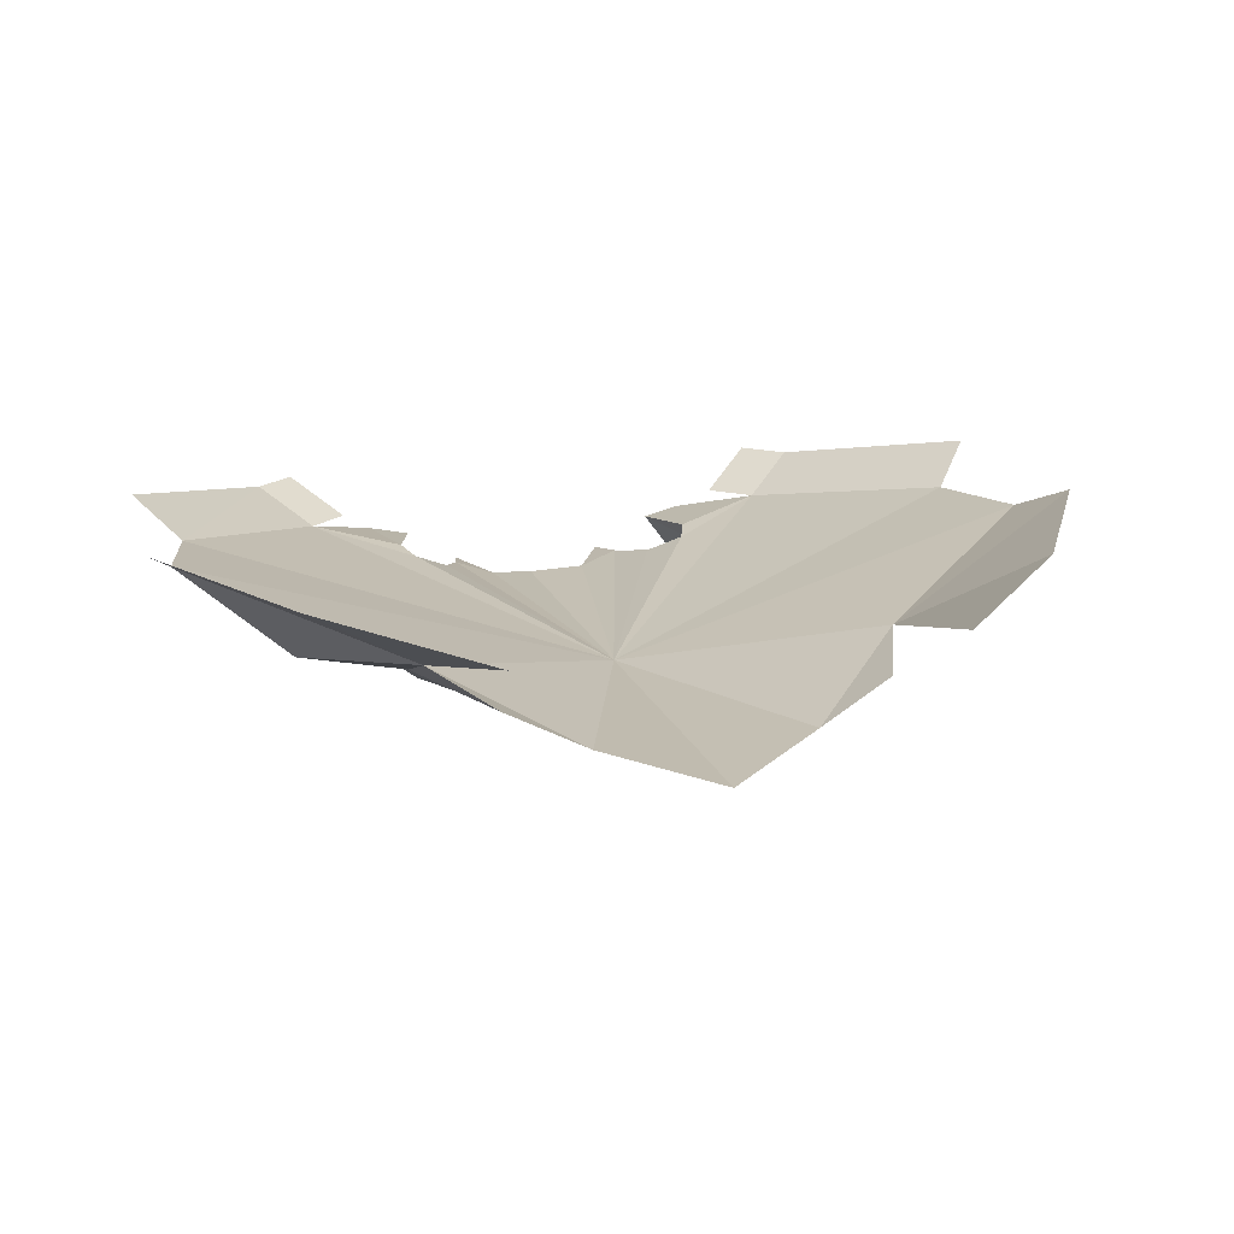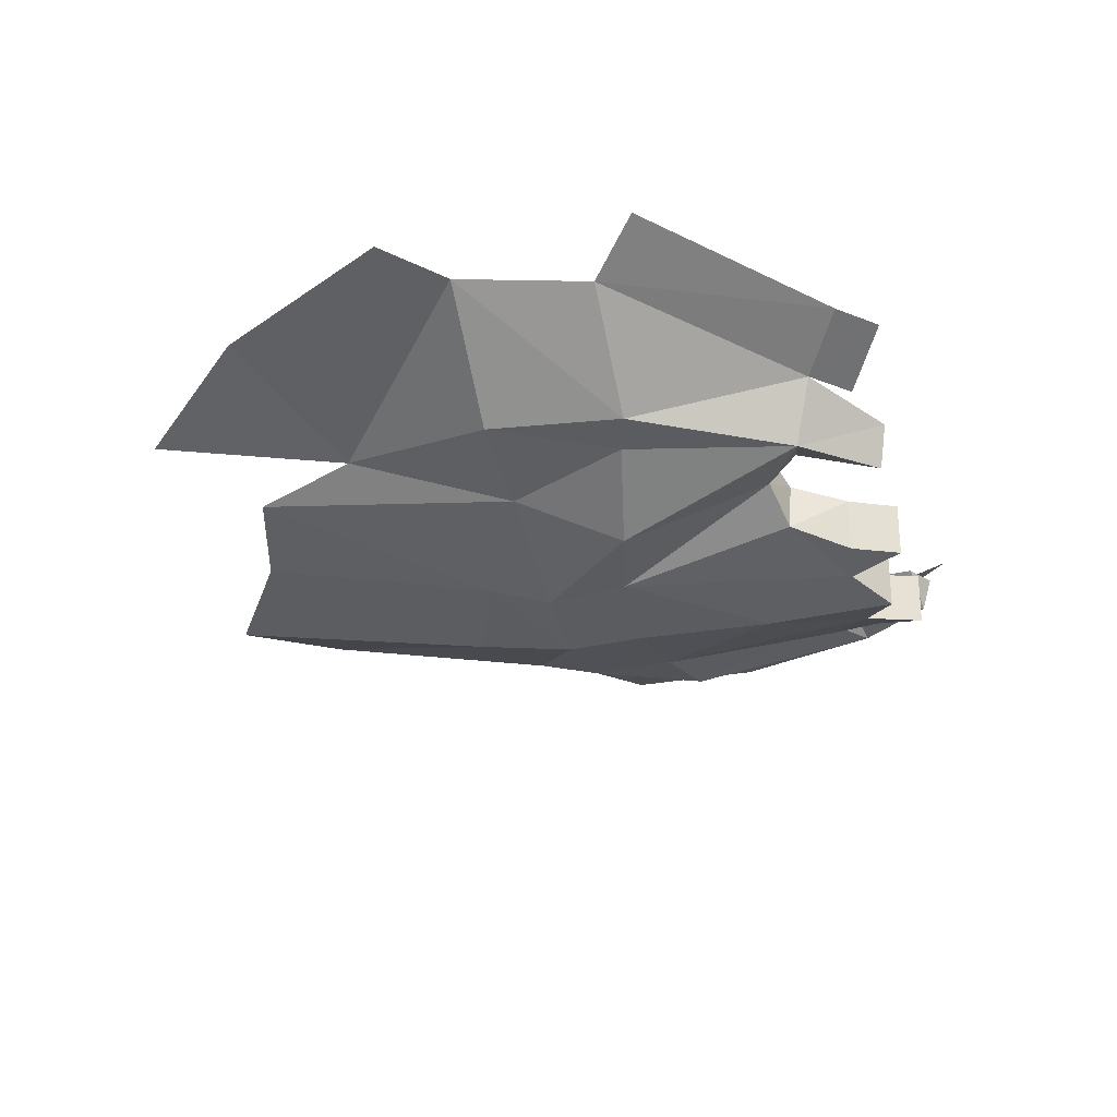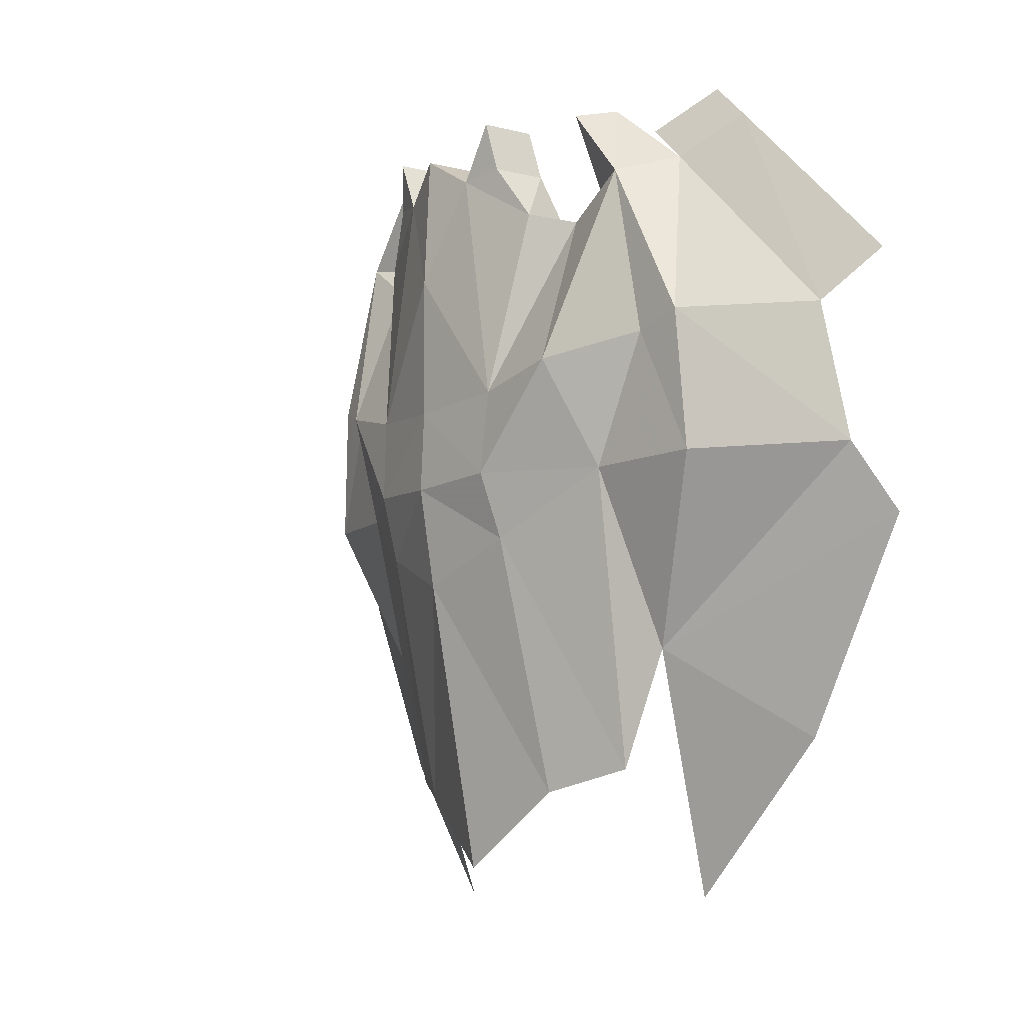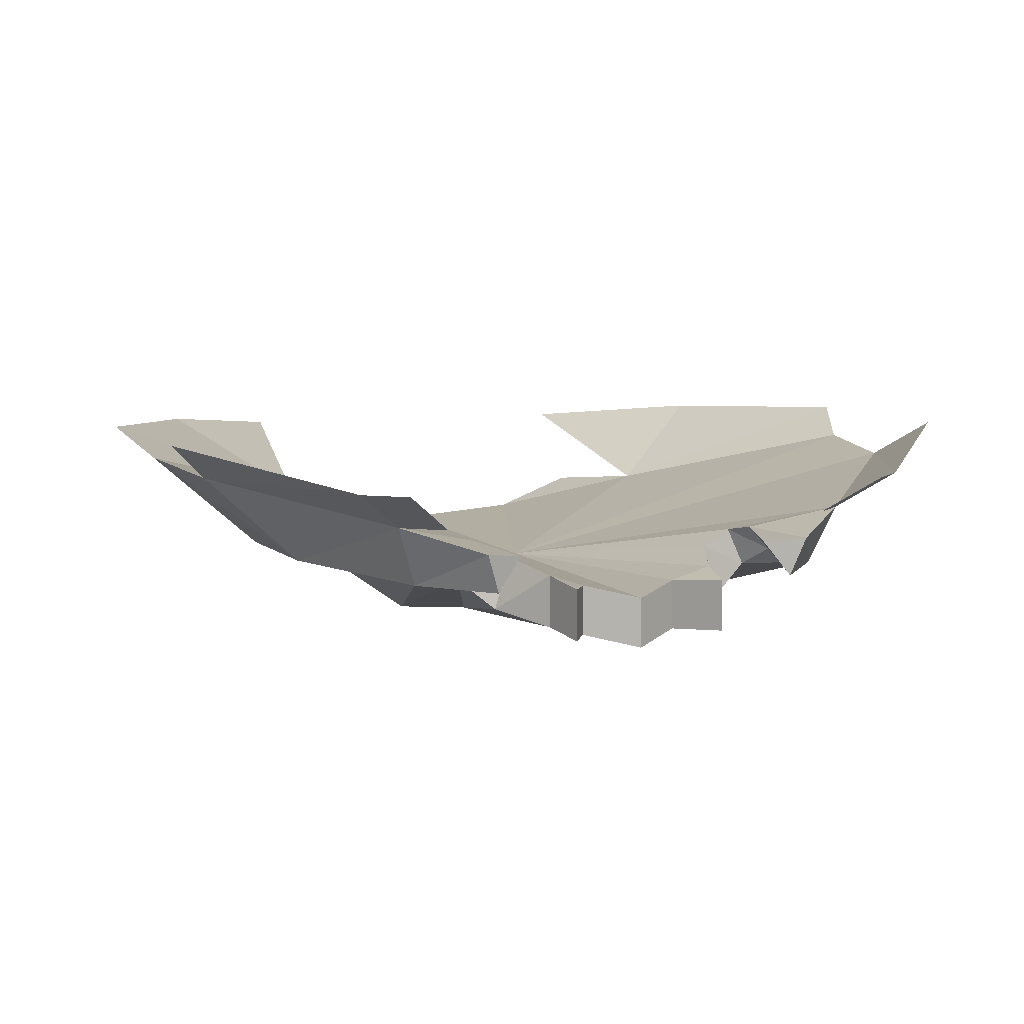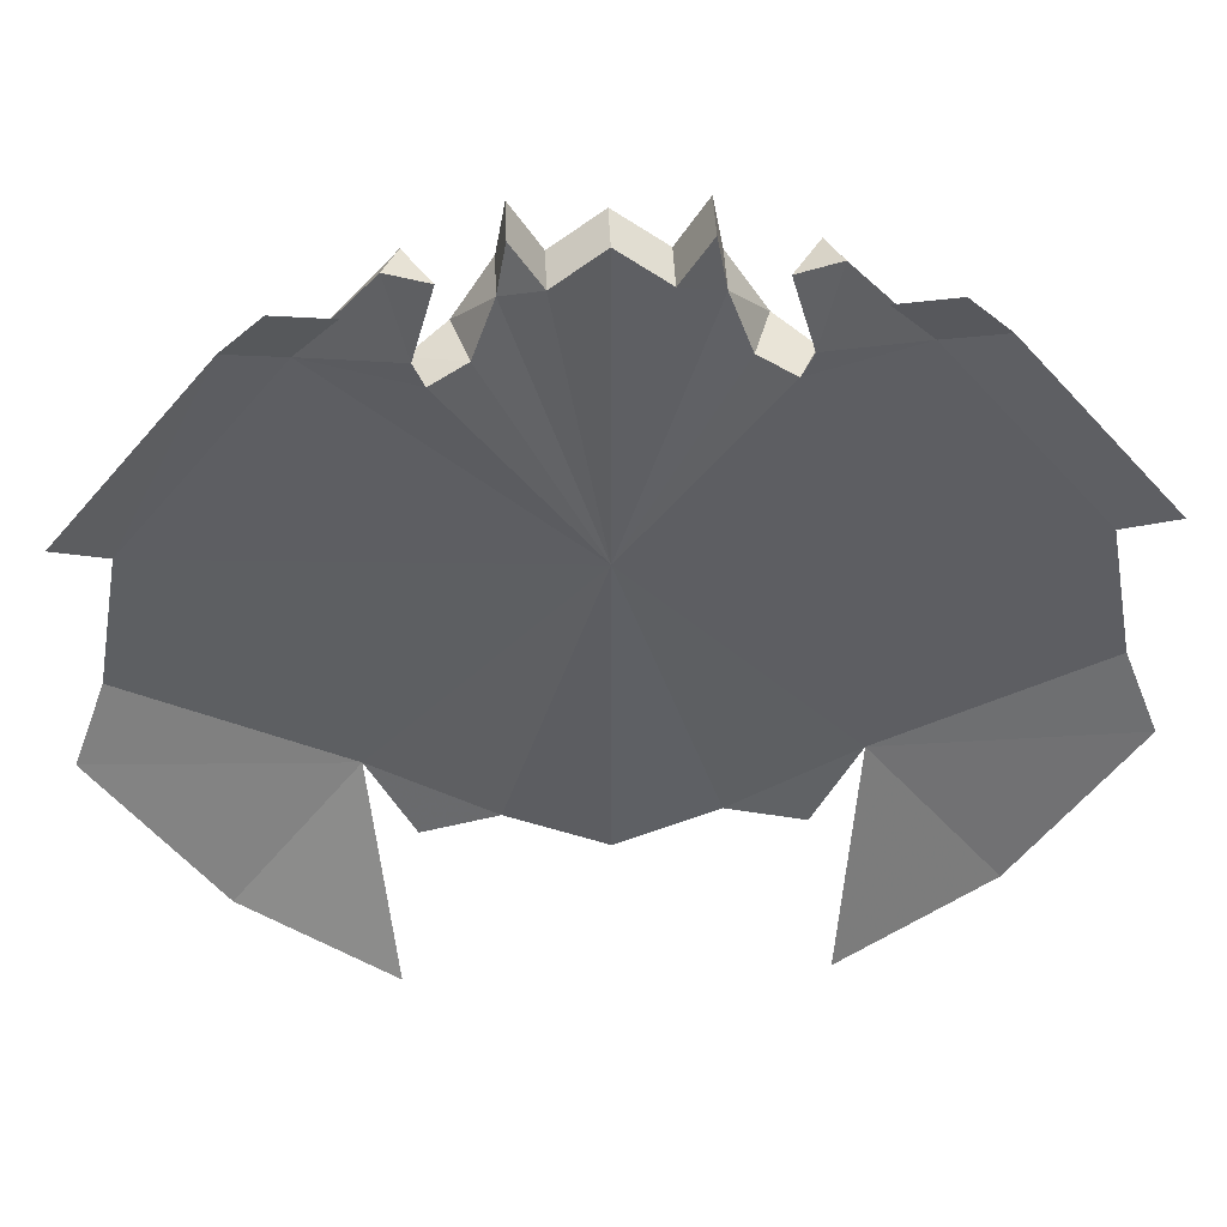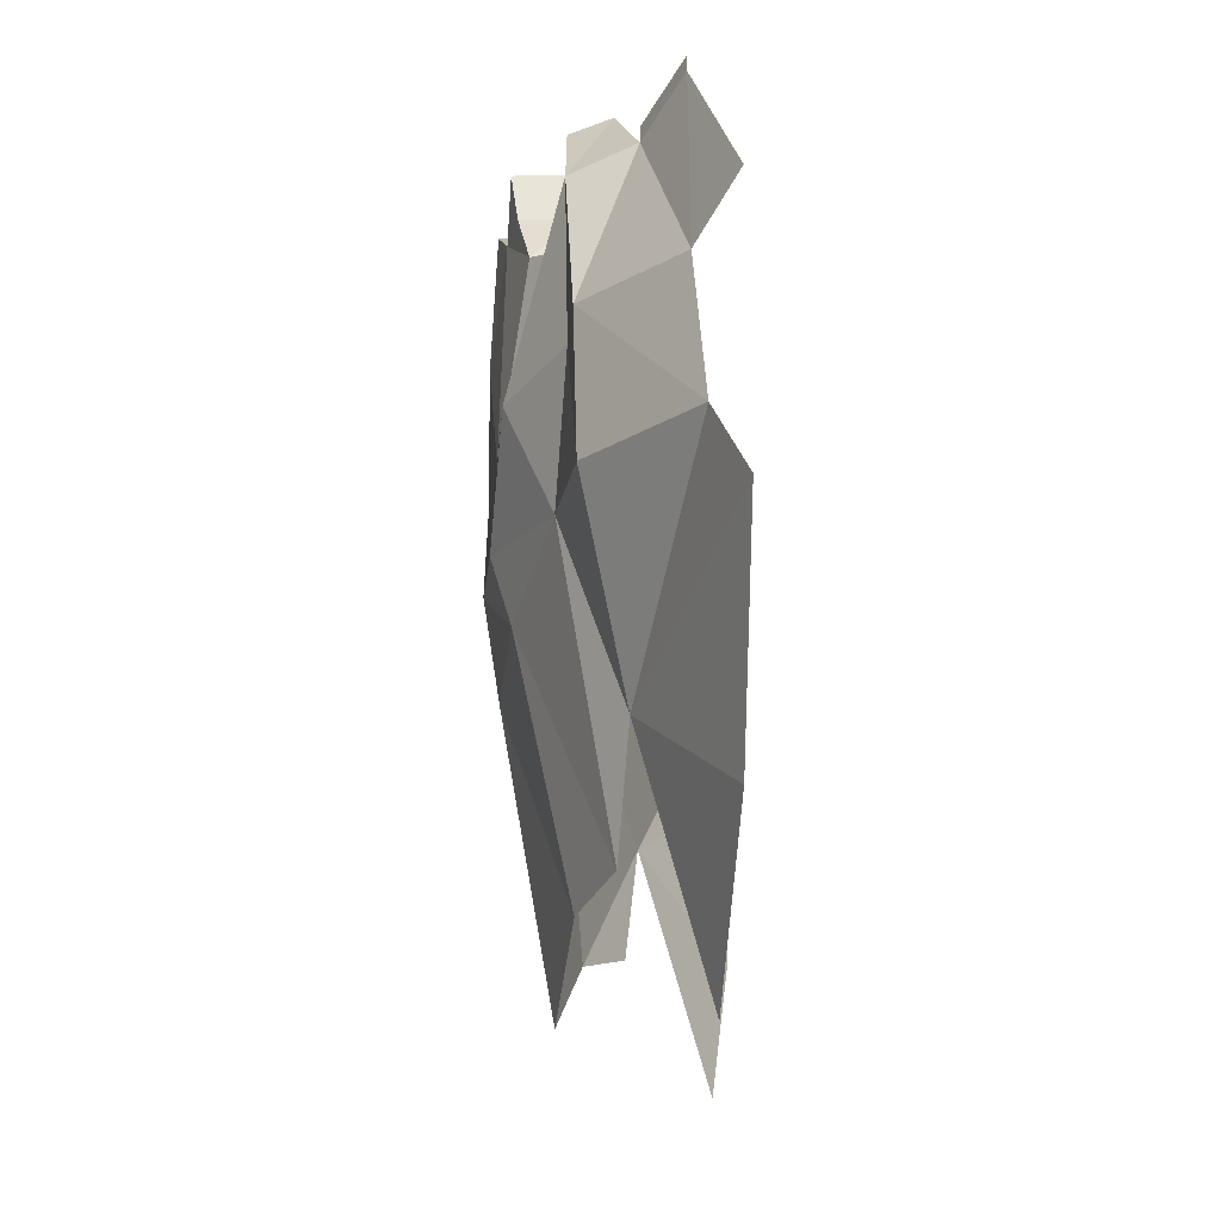
<metadata>
{"format":"obj","ext":"obj","renderer":"f3d","projection":"perspective","resolution":1024,"background":"white","views":[{"elev":16.9,"azim":164.1,"up":"+Y"},{"elev":-27.0,"azim":-74.3,"up":"+Y"},{"elev":-9.1,"azim":56.3,"up":"+Z"},{"elev":6.7,"azim":-21.9,"up":"+Y"},{"elev":45.1,"azim":177.6,"up":"+Z"},{"elev":-18.3,"azim":91.3,"up":"+Z"}]}
</metadata>
<code>
g common_LeftHandShield_64120
v 13.69 -1.487 7.161
v 10.93 -2.086 0.6402
v 16.64 -0.9704 0.7878
v 16.09 -1.168 7.889
v 22.59 4.222 0.8281
v 11.9 1.06 -8.387
v 8.626 -1.752 19.64
v 7.225 0.09812 19.2
v 9.591 -0.8399 15.42
v 11.95 -1.685 15.87
v 9.539 0.4761 -14.28
v 13.13 1.561 16.82
v 21.3 3.642 7.808
v 8.359 0.4729 15.42
v 8.766 -1.841 13.84
v 7.82 0.1737 13.84
v 5.941 -0.6619 14.48
v 6.82 -3.48 14.48
v 4.793 -1.334 17.35
v 4.793 -4.153 17.35
v 9.371 0.3628 20.07
v 4.294 -1.749 19.86
v 4.294 -4.516 19.86
v 0 -5.669 11.97
v 2.692 -4.753 17.04
v 0 -5.353 18.74
v 2.692 -2.036 17.04
v 0 -2.636 18.74
v 5.5 -1.394 -15.34
v 5.188 -4.192 -2.42
v 0 -5.009 -4.452
v 0 -2.418 -19.13
v 4.876 -5.204 0.9224
v 5.154 -4.926 5.164
v 0 -5.632 4.785
v 0 -5.814 0.6514
v 9.389 -4.441 6.176
v 5.5 -1.394 -15.34
v 9.539 0.4761 -14.28
v 11.9 1.06 -8.387
v 0 -2.531 0.5973
v 21.3 3.642 7.808
v 13.13 1.561 16.82
v 22.59 4.222 0.8281
v 0 -2.636 18.74
v 2.692 -2.036 17.04
v 4.793 -1.334 17.35
v 4.294 -1.749 19.86
v 5.941 -0.6619 14.48
v 7.82 0.1737 13.84
v 8.359 0.4729 15.42
v 9.371 0.3628 20.07
v 7.225 0.09812 19.2
v 0 -2.418 -19.13
v -13.69 -1.487 7.161
v -16.09 -1.168 7.889
v -16.64 -0.9704 0.7878
v -10.93 -2.086 0.6402
v -22.59 4.222 0.8281
v -11.9 1.06 -8.387
v -8.626 -1.752 19.64
v -11.95 -1.685 15.87
v -9.591 -0.8399 15.42
v -7.225 0.09812 19.2
v -9.539 0.4761 -14.28
v -13.13 1.561 16.82
v -21.3 3.642 7.808
v -8.359 0.4729 15.42
v -8.766 -1.841 13.84
v -6.82 -3.48 14.48
v -5.941 -0.6619 14.48
v -7.82 0.1737 13.84
v -4.793 -4.153 17.35
v -4.793 -1.334 17.35
v -9.371 0.3628 20.07
v -4.294 -4.516 19.86
v -4.294 -1.749 19.86
v -2.692 -4.753 17.04
v -2.692 -2.036 17.04
v -5.5 -1.394 -15.34
v -5.188 -4.192 -2.42
v -4.876 -5.204 0.9224
v -5.154 -4.926 5.164
v -9.389 -4.441 6.176
v -5.5 -1.394 -15.34
v -11.9 1.06 -8.387
v -9.539 0.4761 -14.28
v -13.13 1.561 16.82
v -21.3 3.642 7.808
v -22.59 4.222 0.8281
v -2.692 -2.036 17.04
v -4.294 -1.749 19.86
v -4.793 -1.334 17.35
v -5.941 -0.6619 14.48
v -7.82 0.1737 13.84
v -8.359 0.4729 15.42
v -7.225 0.09812 19.2
v -9.371 0.3628 20.07
v 22.59 4.222 0.8281
v 11.9 1.06 -8.387
v 24.08 5.814 -2.673
v 18.17 5.461 -12.98
v 10.64 4.542 -20.63
v 15.83 3.592 18.74
v 13.13 1.561 16.82
v 21.3 3.642 7.808
v 23.56 5.673 10.28
v 15.83 3.592 18.74
v 13.76 3.592 20.63
v 11.07 1.561 18.71
v 13.13 1.561 16.82
v -22.59 4.222 0.8281
v -24.08 5.814 -2.673
v -11.9 1.06 -8.387
v -18.17 5.461 -12.98
v -10.64 4.542 -20.63
v -15.83 3.592 18.74
v -23.56 5.673 10.28
v -21.3 3.642 7.808
v -13.13 1.561 16.82
v -15.83 3.592 18.74
v -13.13 1.561 16.82
v -11.07 1.561 18.71
v -13.76 3.592 20.63
f 1 2 3
f 3 4 1
f 5 3 6
f 7 8 9
f 9 10 7
f 6 2 11
f 12 10 4
f 4 13 12
f 8 14 9
f 15 16 17
f 17 18 15
f 18 17 19
f 19 20 18
f 9 14 16
f 16 15 9
f 4 3 5
f 5 13 4
f 21 7 10
f 10 12 21
f 4 10 1
f 7 21 8
f 6 3 2
f 20 19 22
f 22 23 20
f 24 25 26
f 23 25 20
f 25 27 28
f 28 26 25
f 23 22 27
f 27 25 23
f 29 30 31
f 31 32 29
f 33 34 35
f 35 36 33
f 11 2 30
f 30 29 11
f 34 37 15
f 35 34 24
f 2 1 37
f 37 33 2
f 33 37 34
f 25 34 18
f 18 20 25
f 36 31 30
f 30 33 36
f 30 2 33
f 1 10 37
f 34 15 18
f 24 34 25
f 15 37 10
f 10 9 15
f 38 39 40
f 41 42 43
f 41 44 42
f 41 45 46
f 46 47 48
f 41 47 46
f 41 49 47
f 41 50 49
f 51 52 53
f 51 43 52
f 50 43 51
f 41 43 50
f 38 41 54
f 41 40 44
f 38 40 41
f 55 56 57
f 57 58 55
f 59 60 57
f 61 62 63
f 63 64 61
f 60 65 58
f 66 67 56
f 56 62 66
f 64 63 68
f 69 70 71
f 71 72 69
f 70 73 74
f 74 71 70
f 63 69 72
f 72 68 63
f 56 67 59
f 59 57 56
f 75 66 62
f 62 61 75
f 56 55 62
f 61 64 75
f 60 58 57
f 73 76 77
f 77 74 73
f 24 26 78
f 76 73 78
f 78 26 28
f 28 79 78
f 76 78 79
f 79 77 76
f 80 32 31
f 31 81 80
f 82 36 35
f 35 83 82
f 65 80 81
f 81 58 65
f 83 69 84
f 35 24 83
f 58 82 84
f 84 55 58
f 82 83 84
f 78 73 70
f 70 83 78
f 36 82 81
f 81 31 36
f 81 82 58
f 55 84 62
f 83 70 69
f 24 78 83
f 69 63 62
f 62 84 69
f 85 86 87
f 41 88 89
f 41 89 90
f 41 91 45
f 91 92 93
f 41 91 93
f 41 93 94
f 41 94 95
f 96 97 98
f 96 98 88
f 95 96 88
f 41 95 88
f 85 54 41
f 41 90 86
f 85 41 86
f 99 100 101
f 102 100 103
f 101 100 102
f 104 105 106
f 106 107 104
f 108 109 110
f 110 111 108
f 112 113 114
f 115 116 114
f 113 115 114
f 117 118 119
f 119 120 117
f 121 122 123
f 123 124 121

</code>
